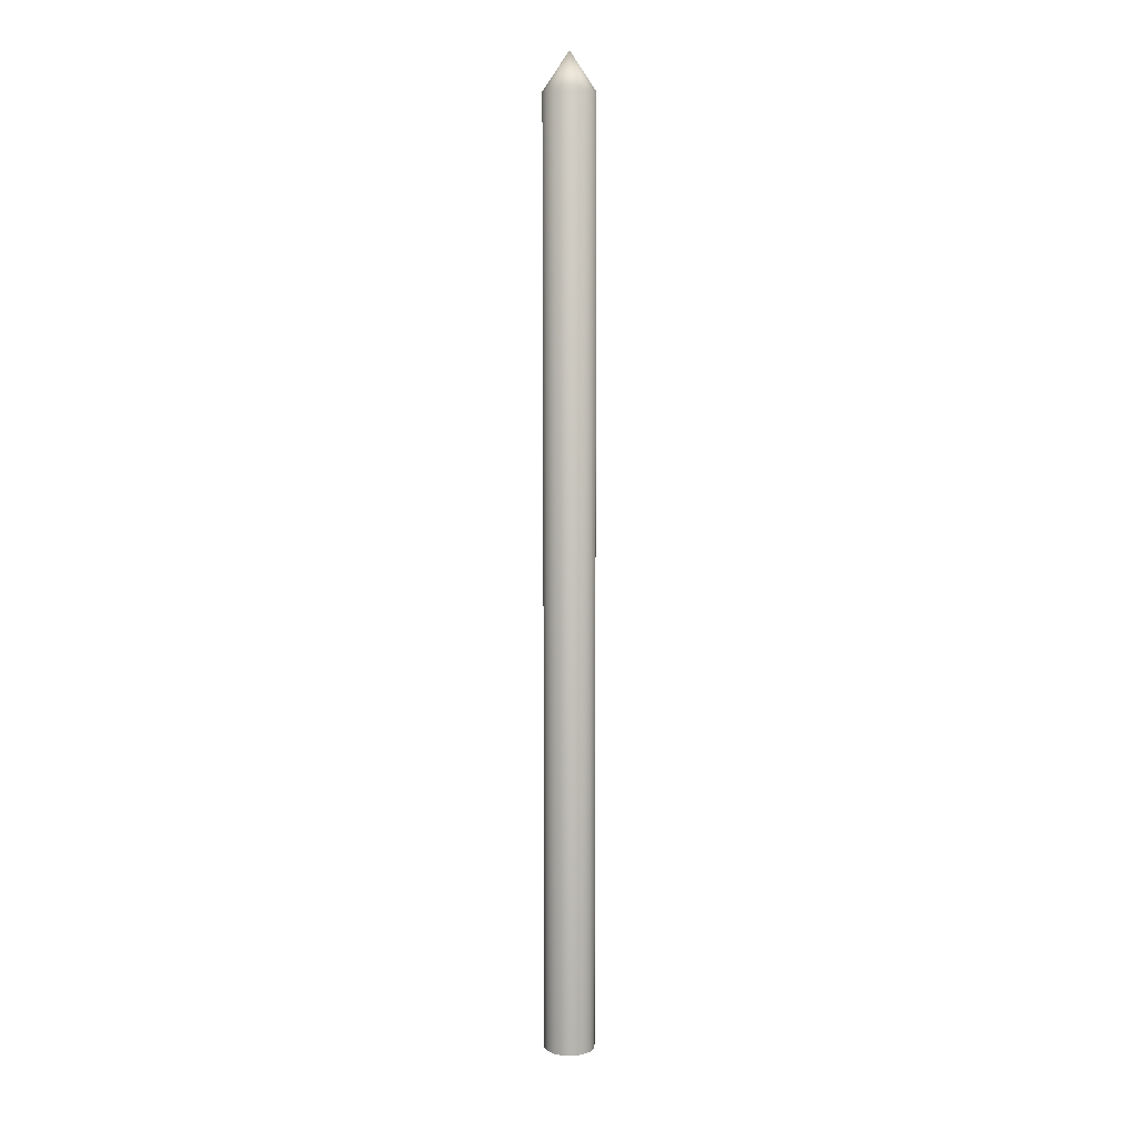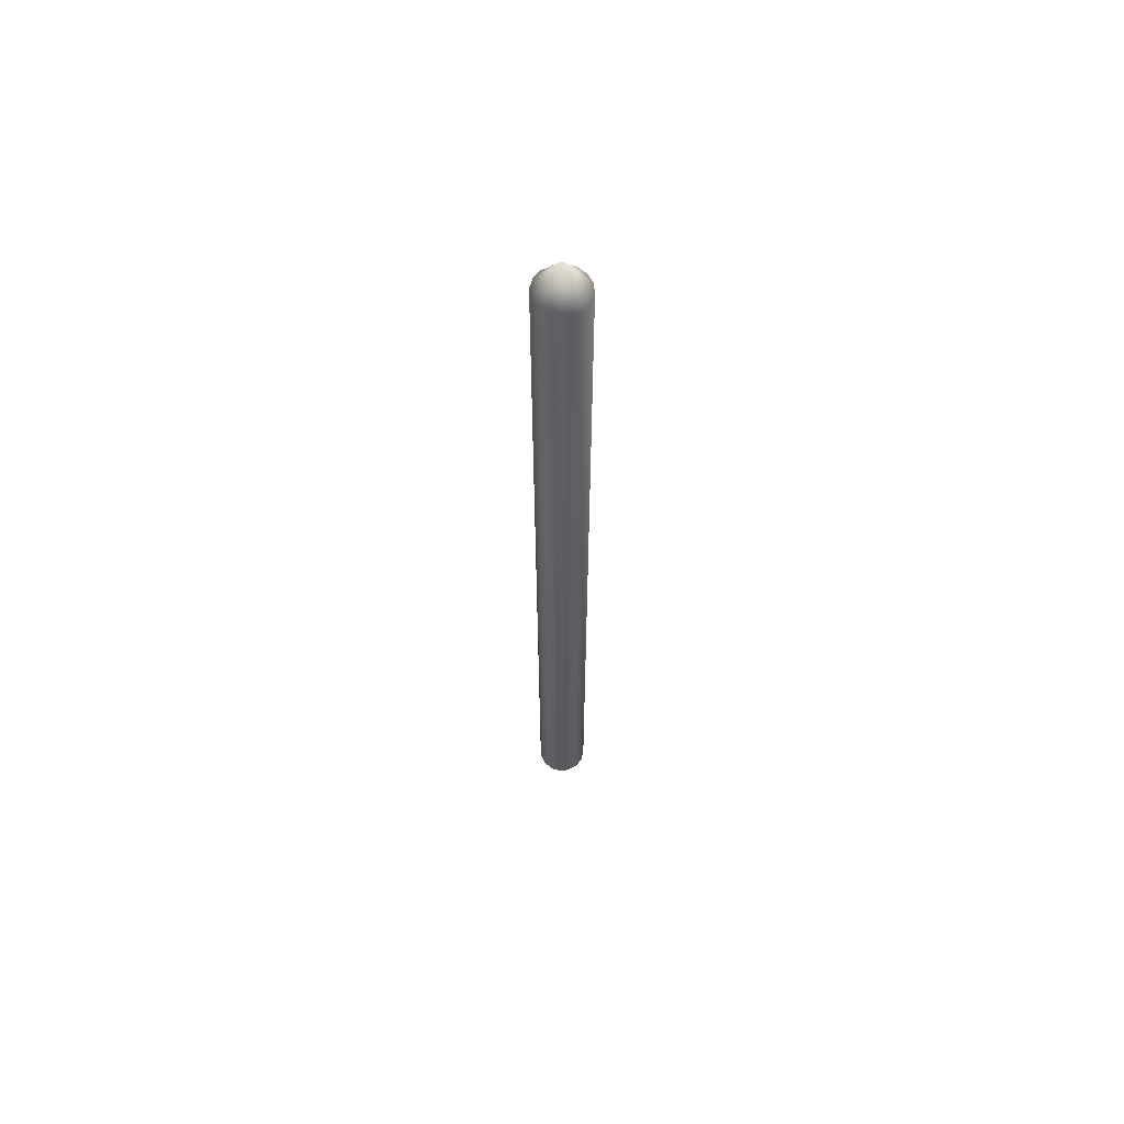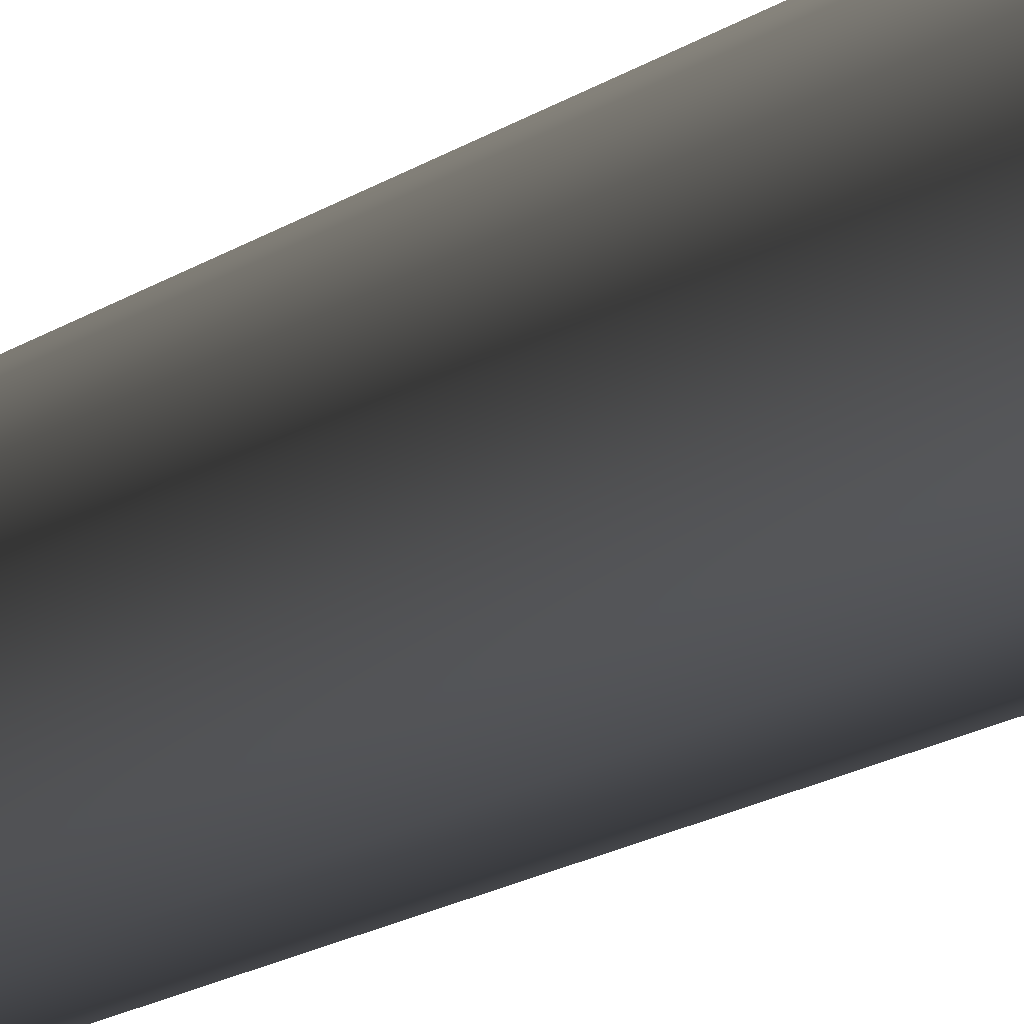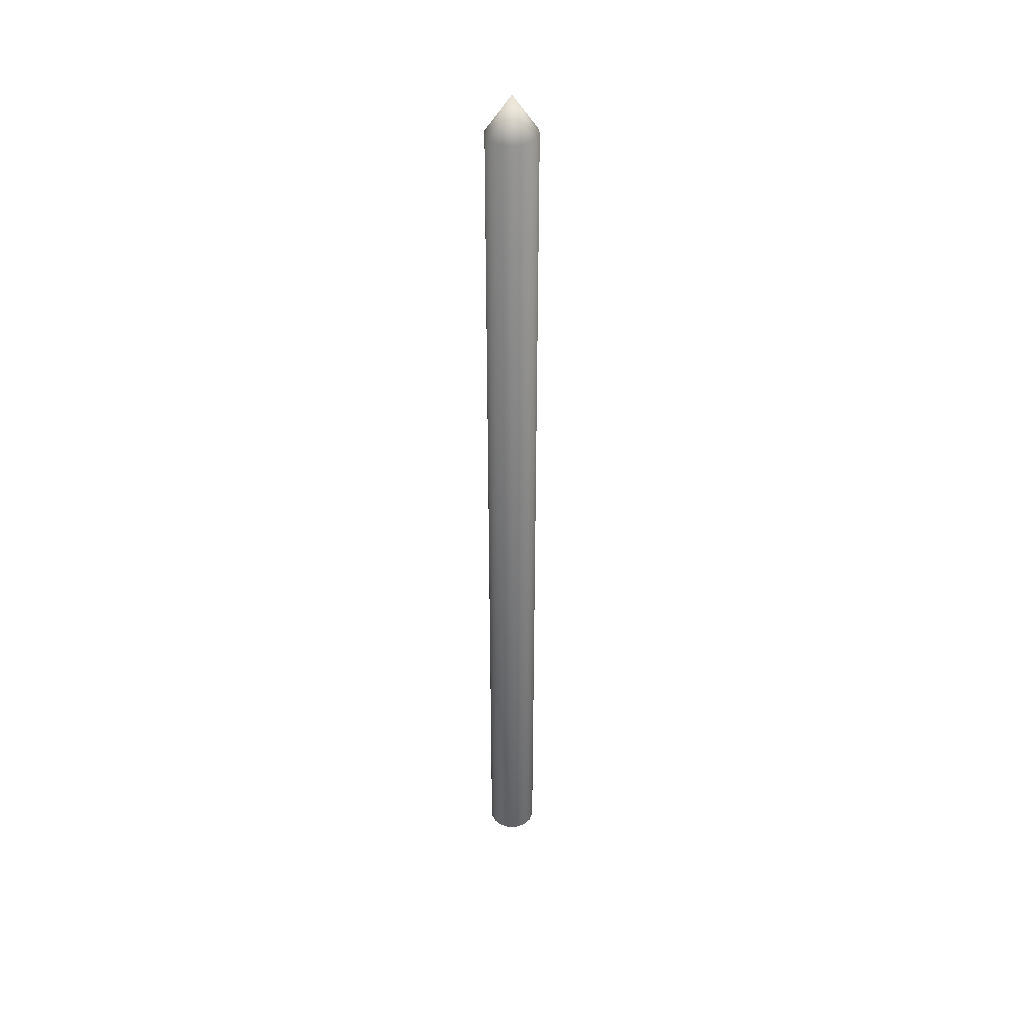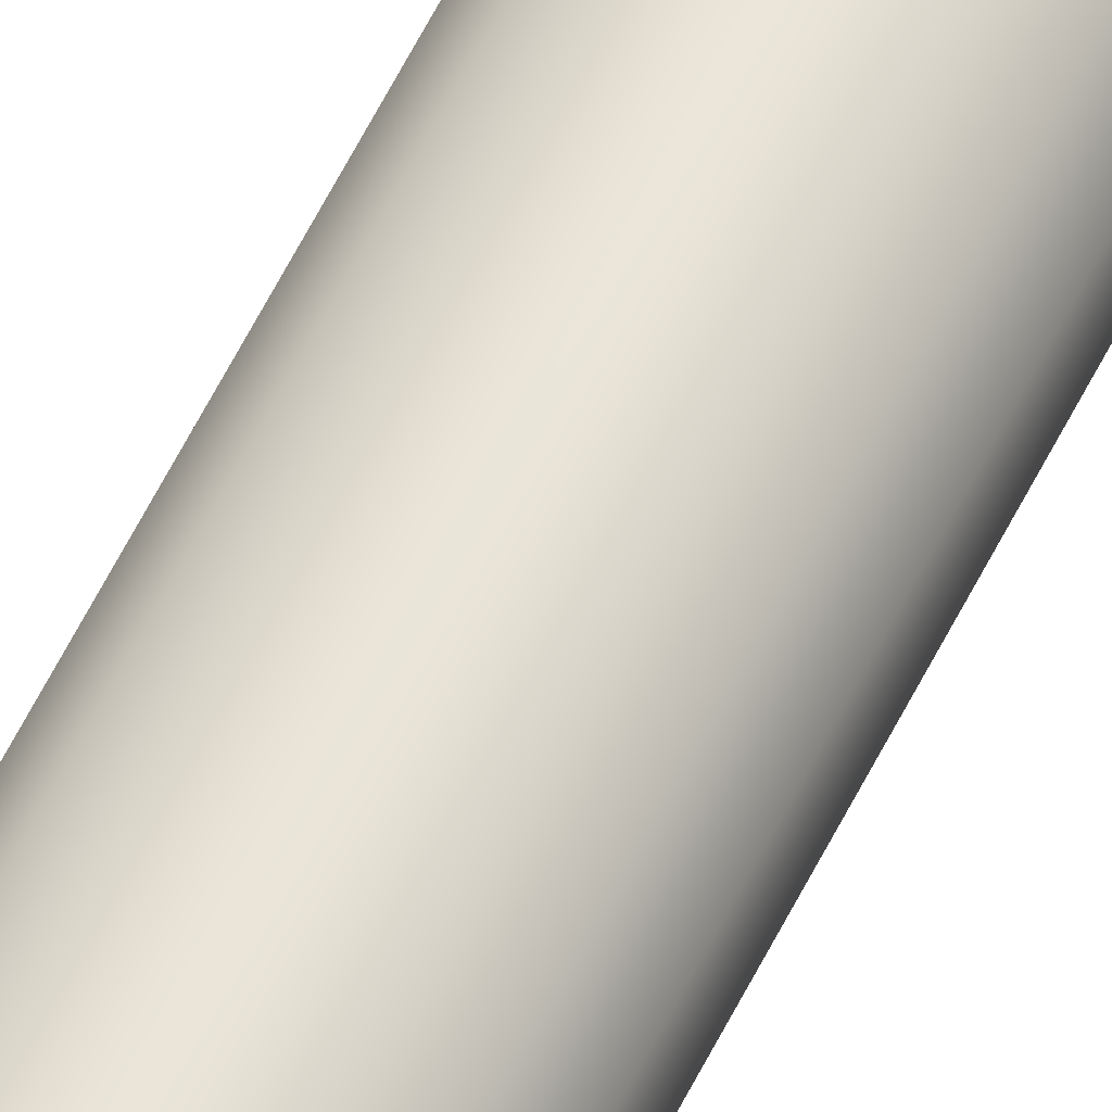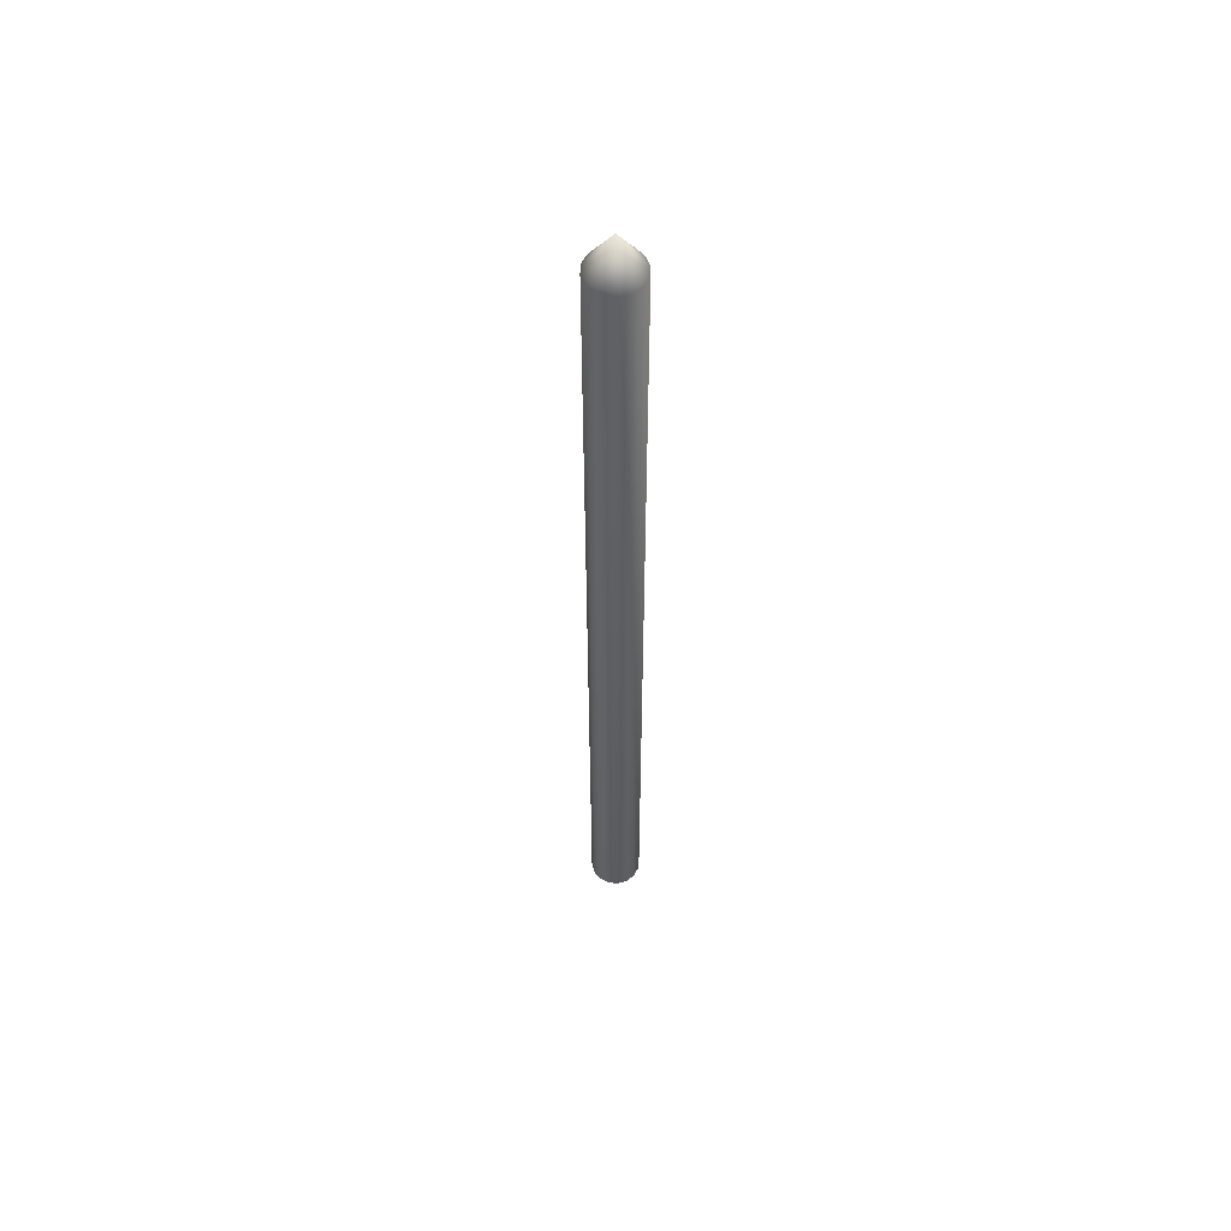
<metadata>
{"format":"obj","ext":"obj","renderer":"f3d","projection":"perspective","resolution":1024,"background":"white","views":[{"elev":9.7,"azim":-9.0,"up":"+Y"},{"elev":62.2,"azim":-175.3,"up":"+Y"},{"elev":-5.4,"azim":-13.6,"up":"+Z"},{"elev":39.7,"azim":98.9,"up":"+Y"},{"elev":67.8,"azim":27.9,"up":"+Z"},{"elev":56.6,"azim":105.8,"up":"+Y"}]}
</metadata>
<code>
o Cylinder
v 0 -0 -0.03578
v 0 1.309 -0.03578
v 0.01369 -0 -0.03306
v 0.01369 1.309 -0.03306
v 0.0253 -0 -0.0253
v 0.0253 1.309 -0.0253
v 0.03306 -0 -0.01369
v 0.03306 1.309 -0.01369
v 0.03578 0 0
v 0.03578 1.309 -0
v 0.03306 0 0.01369
v 0.03306 1.309 0.01369
v 0.0253 0 0.0253
v 0.0253 1.309 0.0253
v 0.01369 0 0.03306
v 0.01369 1.309 0.03306
v 0 0 0.03578
v 0 1.309 0.03578
v -0.01369 0 0.03306
v -0.01369 1.309 0.03306
v -0.0253 0 0.0253
v -0.0253 1.309 0.0253
v -0.03306 0 0.01369
v -0.03306 1.309 0.01369
v -0.03578 0 0
v -0.03578 1.309 -0
v -0.03306 -0 -0.01369
v -0.03306 1.309 -0.01369
v -0.0253 -0 -0.0253
v -0.0253 1.309 -0.0253
v -0.01369 -0 -0.03306
v -0.01369 1.309 -0.03306
v 0 1.361 -0
v 0 0 0
f 1 2 4 3
f 3 4 6 5
f 5 6 8 7
f 7 8 10 9
f 9 10 12 11
f 11 12 14 13
f 13 14 16 15
f 15 16 18 17
f 17 18 20 19
f 19 20 22 21
f 21 22 24 23
f 23 24 26 25
f 25 26 28 27
f 27 28 30 29
f 10 8 33
f 29 30 32 31
f 31 32 2 1
f 34 9 11 13
f 20 18 33
f 30 28 33
f 6 4 33
f 16 14 33
f 26 24 33
f 12 10 33
f 22 20 33
f 32 30 33
f 8 6 33
f 18 16 33
f 28 26 33
f 4 2 33
f 14 12 33
f 24 22 33
f 2 32 33
f 34 5 7 9
f 34 17 19 21
f 29 34 25 27
f 31 1 34 29
f 17 34 13 15
f 25 34 21 23
f 1 3 5 34

</code>
